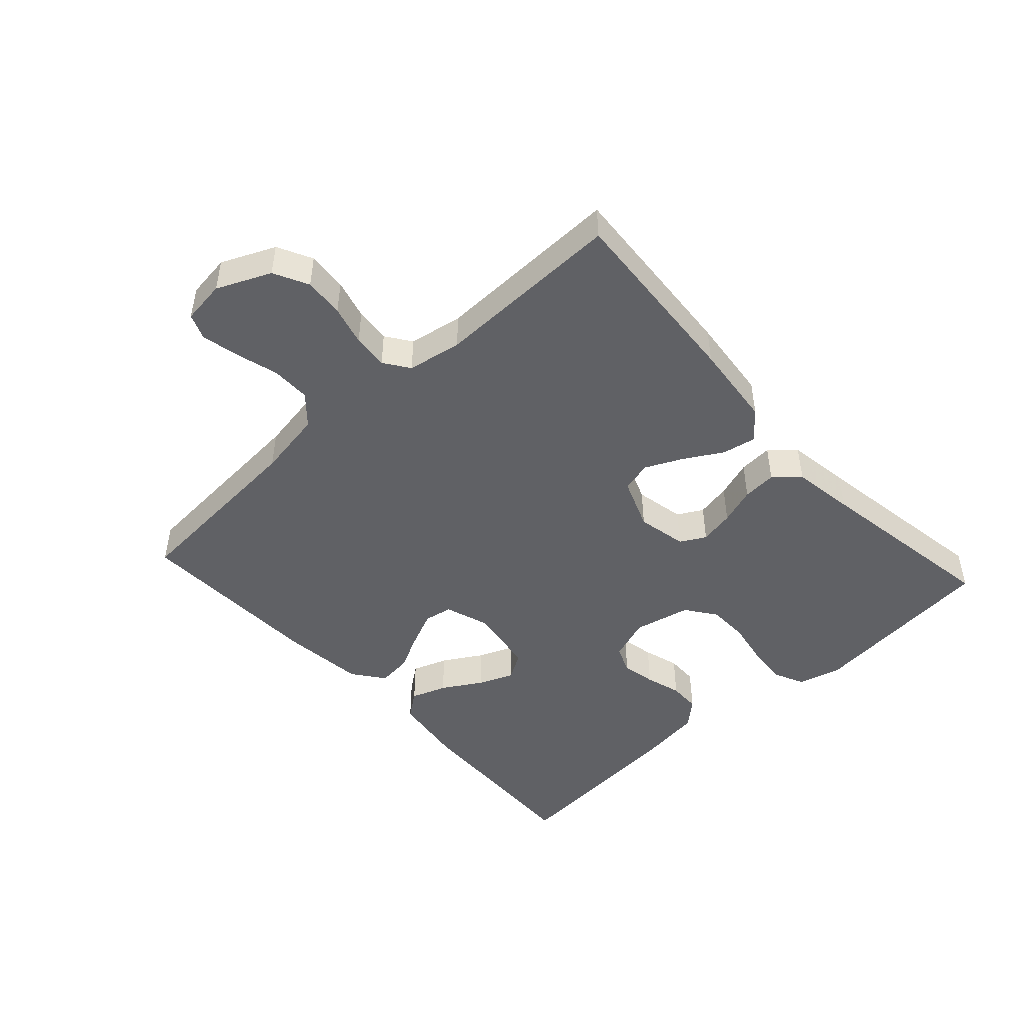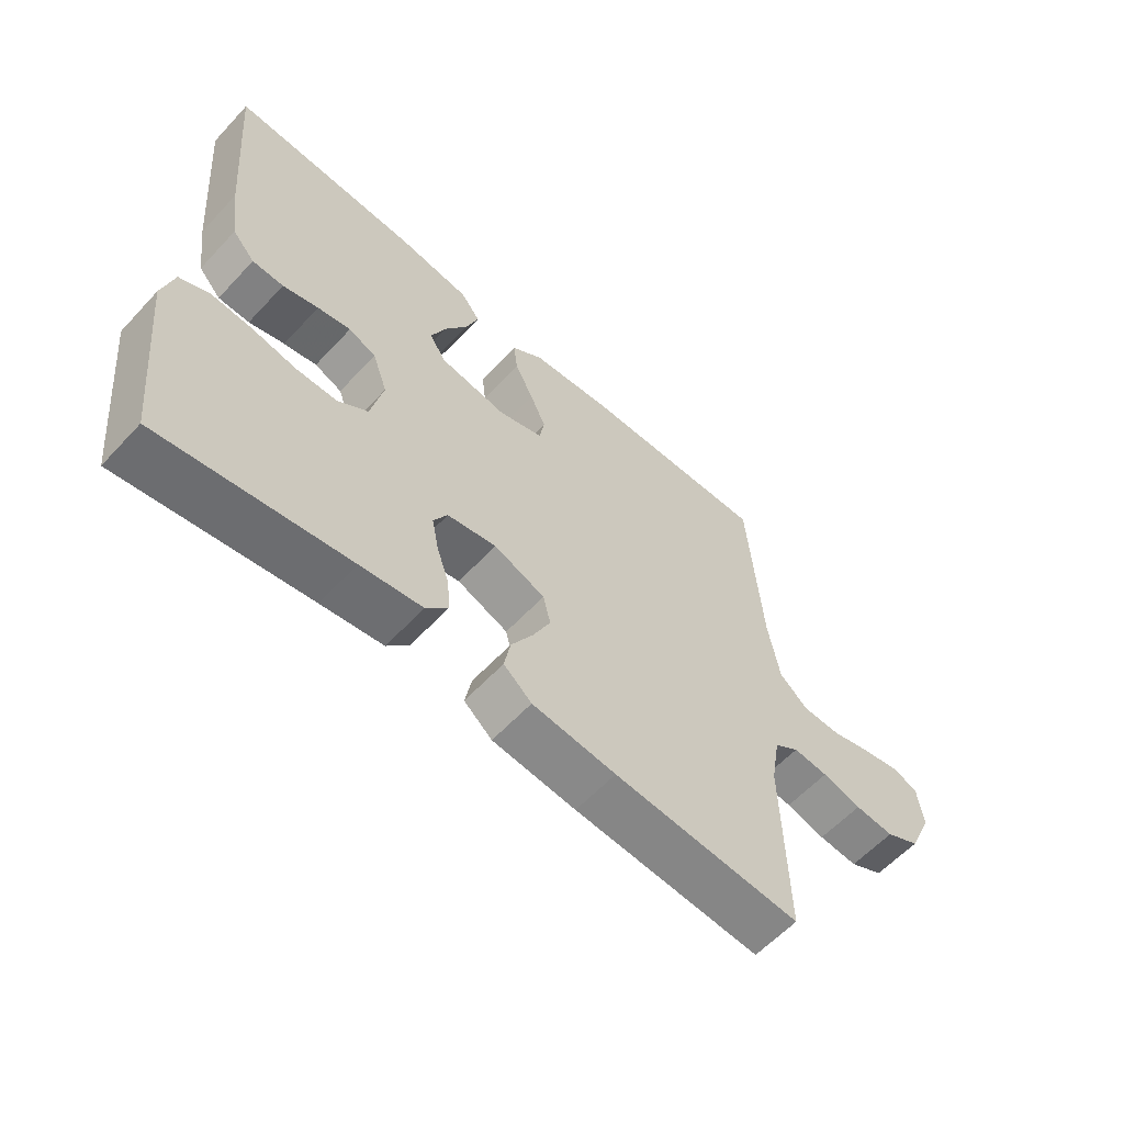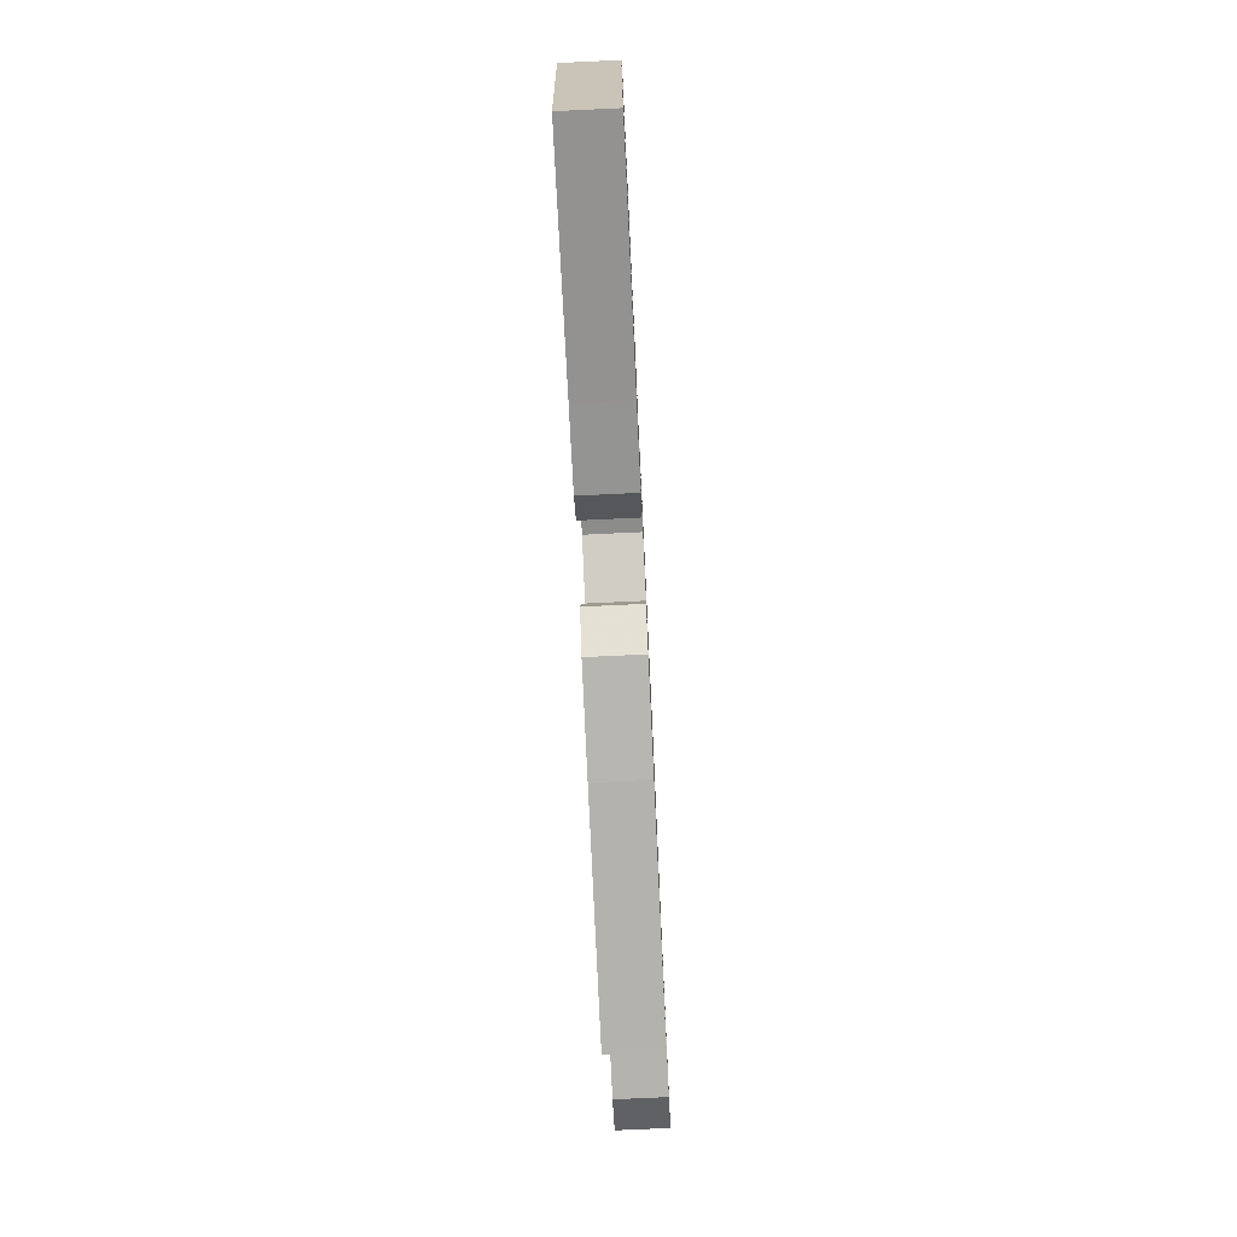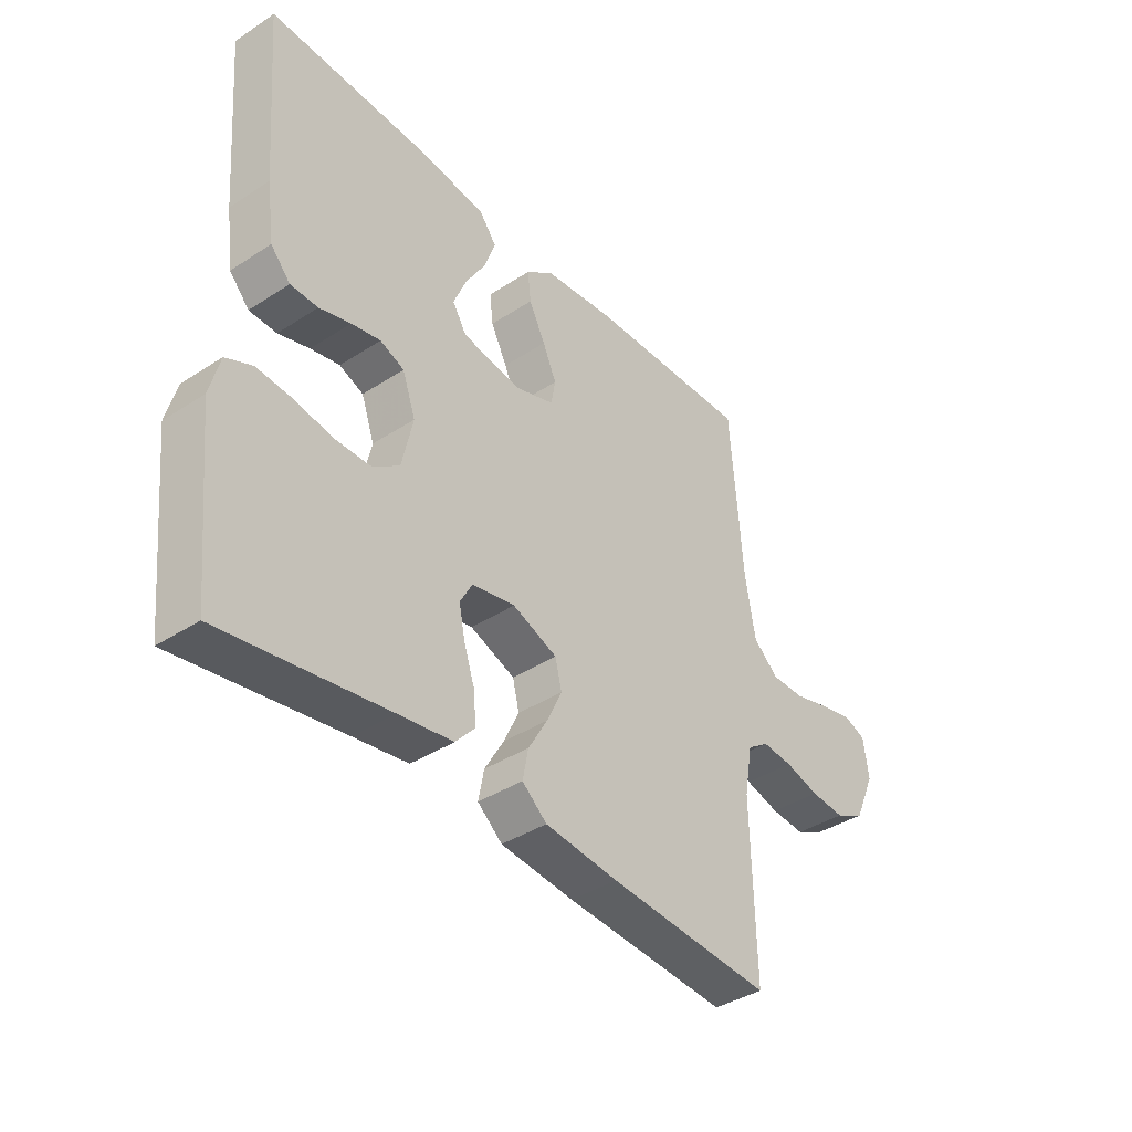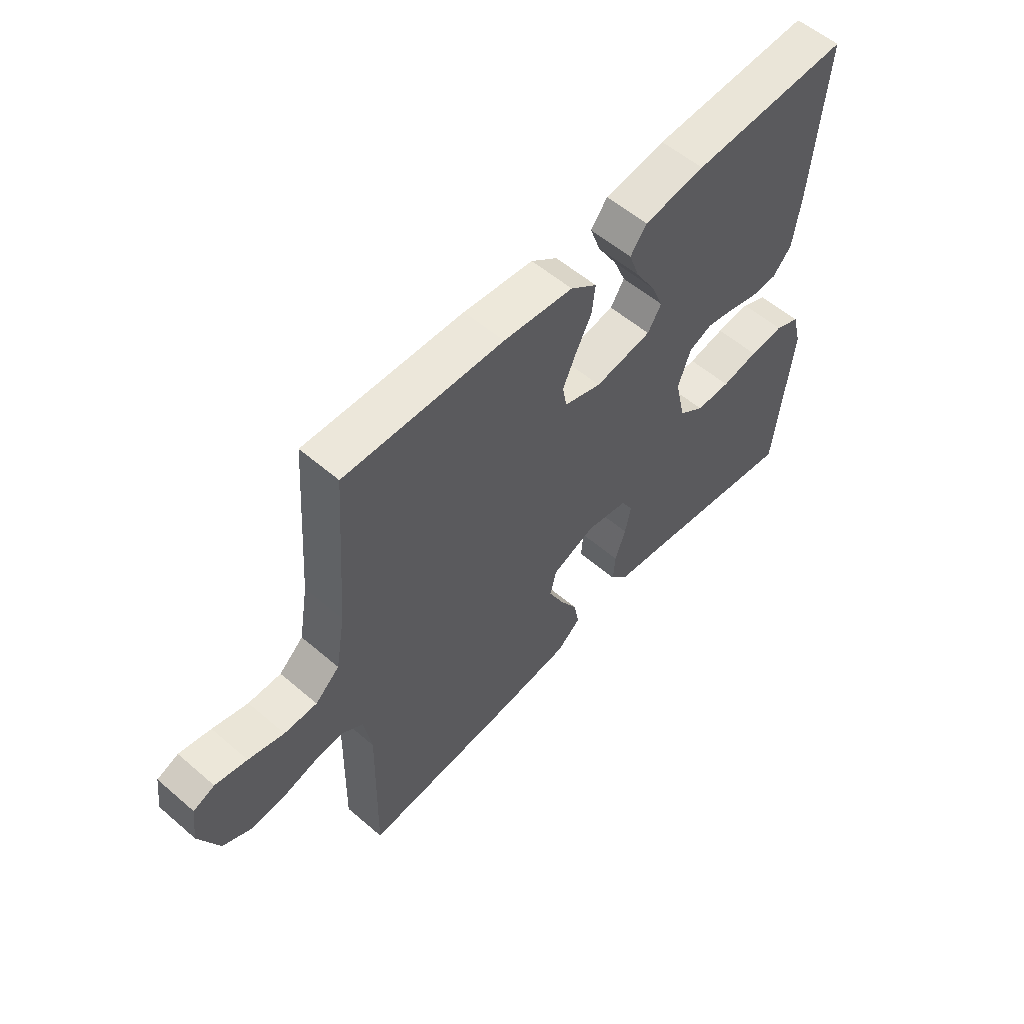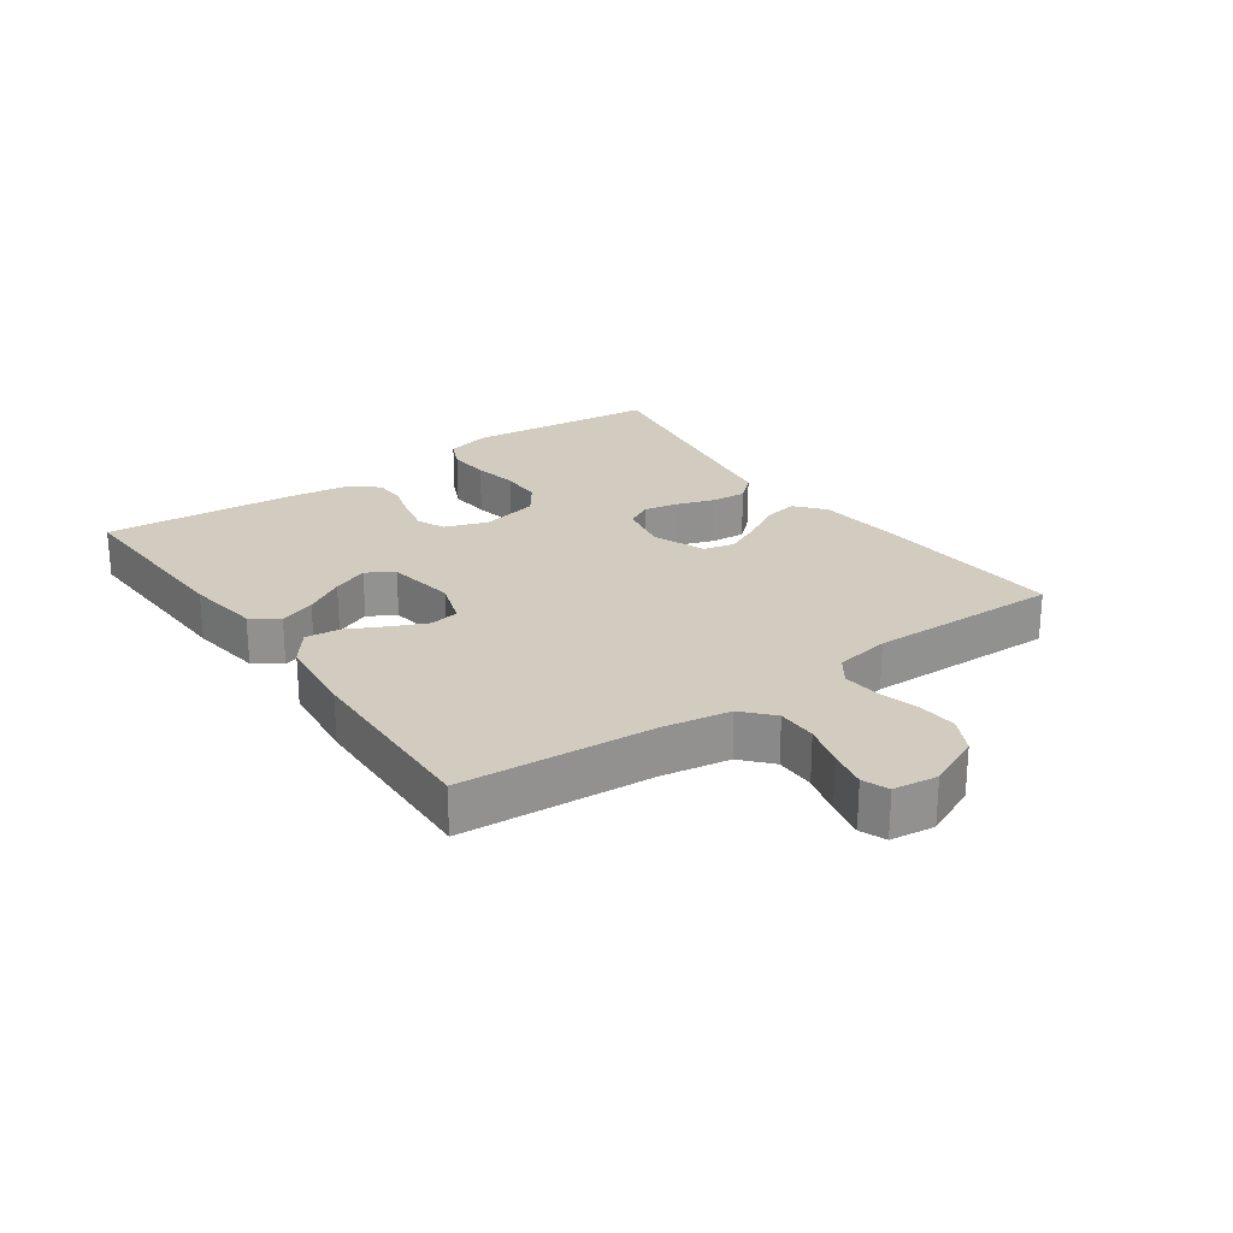
<metadata>
{"format":"obj","ext":"obj","renderer":"f3d","projection":"perspective","resolution":1024,"background":"white","views":[{"elev":-47.4,"azim":132.4,"up":"+Y"},{"elev":-59.8,"azim":-42.6,"up":"+Z"},{"elev":-75.5,"azim":-87.3,"up":"+Z"},{"elev":-39.2,"azim":-50.9,"up":"+Z"},{"elev":56.3,"azim":131.9,"up":"+Z"},{"elev":24.1,"azim":54.7,"up":"+Y"}]}
</metadata>
<code>
v 0.5 0.07 -0.5
v 0.2 0.07 -0.479
v 0.066 0.07 -0.465
v 0.021 0.07 -0.427
v 0.031 0.07 -0.374
v 0.066 0.07 -0.314
v 0.094 0.07 -0.255
v 0.082 0.07 -0.206
v 0 0.07 -0.174
v -0.079 0.07 -0.19
v -0.101 0.07 -0.23
v -0.09 0.07 -0.285
v -0.07 0.07 -0.344
v -0.066 0.07 -0.398
v -0.101 0.07 -0.437
v -0.2 0.07 -0.452
v -0.5 0.07 -0.5
v -0.532 0.07 -0.2
v -0.514 0.07 -0.13
v -0.466 0.07 -0.108
v -0.401 0.07 -0.113
v -0.331 0.07 -0.126
v -0.265 0.07 -0.125
v -0.217 0.07 -0.09
v -0.197 0.07 0
v -0.221 0.07 0.068
v -0.265 0.07 0.086
v -0.318 0.07 0.075
v -0.375 0.07 0.058
v -0.425 0.07 0.059
v -0.461 0.07 0.099
v -0.475 0.07 0.2
v -0.5 0.07 0.5
v -0.2 0.07 0.489
v -0.085 0.07 0.473
v -0.054 0.07 0.432
v -0.074 0.07 0.376
v -0.111 0.07 0.314
v -0.134 0.07 0.258
v -0.108 0.07 0.216
v 0 0.07 0.199
v 0.071 0.07 0.223
v 0.079 0.07 0.268
v 0.054 0.07 0.324
v 0.024 0.07 0.383
v 0.018 0.07 0.437
v 0.068 0.07 0.475
v 0.2 0.07 0.49
v 0.5 0.07 0.5
v 0.522 0.07 0.2
v 0.54 0.07 0.094
v 0.586 0.07 0.053
v 0.648 0.07 0.053
v 0.715 0.07 0.072
v 0.775 0.07 0.085
v 0.815 0.07 0.069
v 0.824 0.07 0
v 0.786 0.07 -0.085
v 0.731 0.07 -0.113
v 0.668 0.07 -0.108
v 0.605 0.07 -0.091
v 0.549 0.07 -0.086
v 0.509 0.07 -0.114
v 0.494 0.07 -0.2
v 0.5 0 -0.5
v 0.2 0 -0.479
v 0.066 0 -0.465
v 0.021 0 -0.427
v 0.031 0 -0.374
v 0.066 0 -0.314
v 0.094 0 -0.255
v 0.082 0 -0.206
v 0 0 -0.174
v -0.079 0 -0.19
v -0.101 0 -0.23
v -0.09 0 -0.285
v -0.07 0 -0.344
v -0.066 0 -0.398
v -0.101 0 -0.437
v -0.2 0 -0.452
v -0.5 0 -0.5
v -0.532 0 -0.2
v -0.514 0 -0.13
v -0.466 0 -0.108
v -0.401 0 -0.113
v -0.331 0 -0.126
v -0.265 0 -0.125
v -0.217 0 -0.09
v -0.197 0 0
v -0.221 0 0.068
v -0.265 0 0.086
v -0.318 0 0.075
v -0.375 0 0.058
v -0.425 0 0.059
v -0.461 0 0.099
v -0.475 0 0.2
v -0.5 0 0.5
v -0.2 0 0.489
v -0.085 0 0.473
v -0.054 0 0.432
v -0.074 0 0.376
v -0.111 0 0.314
v -0.134 0 0.258
v -0.108 0 0.216
v 0 0 0.199
v 0.071 0 0.223
v 0.079 0 0.268
v 0.054 0 0.324
v 0.024 0 0.383
v 0.018 0 0.437
v 0.068 0 0.475
v 0.2 0 0.49
v 0.5 0 0.5
v 0.522 0 0.2
v 0.54 0 0.094
v 0.586 0 0.053
v 0.648 0 0.053
v 0.715 0 0.072
v 0.775 0 0.085
v 0.815 0 0.069
v 0.824 0 0
v 0.786 0 -0.085
v 0.731 0 -0.113
v 0.668 0 -0.108
v 0.605 0 -0.091
v 0.549 0 -0.086
v 0.509 0 -0.114
v 0.494 0 -0.2
f 59 60 61
f 58 59 61
f 57 58 61
f 56 57 61
f 55 56 61
f 54 55 61
f 53 54 61
f 52 53 61 62
f 51 52 62 63
f 48 49 50
f 47 48 50
f 46 47 50
f 45 46 50
f 44 45 50
f 51 63 64
f 50 51 64
f 44 50 64
f 43 44 64
f 36 37 38
f 35 36 38
f 34 35 38
f 33 34 38
f 32 33 38
f 31 32 38
f 30 31 38
f 29 30 38
f 28 29 38
f 27 28 38 39
f 26 27 39 40
f 20 21 22
f 19 20 22
f 18 19 22
f 17 18 22
f 16 17 22
f 16 22 23
f 15 16 23
f 14 15 23
f 13 14 23
f 12 13 23
f 11 12 23 24
f 4 5 6
f 3 4 6
f 2 3 6
f 1 2 6
f 64 1 6
f 64 6 7
f 64 7 8
f 43 64 8
f 42 43 8
f 41 42 8 9
f 41 9 10
f 40 41 10
f 26 40 10
f 25 26 10
f 10 11 24 25
f 125 124 123
f 125 123 122
f 125 122 121
f 125 121 120
f 125 120 119
f 125 119 118
f 125 118 117
f 126 125 117 116
f 127 126 116 115
f 114 113 112
f 114 112 111
f 114 111 110
f 114 110 109
f 114 109 108
f 128 127 115
f 128 115 114
f 128 114 108
f 128 108 107
f 102 101 100
f 102 100 99
f 102 99 98
f 102 98 97
f 102 97 96
f 102 96 95
f 102 95 94
f 102 94 93
f 102 93 92
f 103 102 92 91
f 104 103 91 90
f 86 85 84
f 86 84 83
f 86 83 82
f 86 82 81
f 86 81 80
f 87 86 80
f 87 80 79
f 87 79 78
f 87 78 77
f 87 77 76
f 88 87 76 75
f 70 69 68
f 70 68 67
f 70 67 66
f 70 66 65
f 70 65 128
f 71 70 128
f 72 71 128
f 72 128 107
f 72 107 106
f 73 72 106 105
f 74 73 105
f 74 105 104
f 74 104 90
f 74 90 89
f 89 88 75 74
f 1 65 66 2
f 2 66 67 3
f 3 67 68 4
f 4 68 69 5
f 5 69 70 6
f 6 70 71 7
f 7 71 72 8
f 8 72 73 9
f 9 73 74 10
f 10 74 75 11
f 11 75 76 12
f 12 76 77 13
f 13 77 78 14
f 14 78 79 15
f 15 79 80 16
f 16 80 81 17
f 17 81 82 18
f 18 82 83 19
f 19 83 84 20
f 20 84 85 21
f 21 85 86 22
f 22 86 87 23
f 23 87 88 24
f 24 88 89 25
f 25 89 90 26
f 26 90 91 27
f 27 91 92 28
f 28 92 93 29
f 29 93 94 30
f 30 94 95 31
f 31 95 96 32
f 32 96 97 33
f 33 97 98 34
f 34 98 99 35
f 35 99 100 36
f 36 100 101 37
f 37 101 102 38
f 38 102 103 39
f 39 103 104 40
f 40 104 105 41
f 41 105 106 42
f 42 106 107 43
f 43 107 108 44
f 44 108 109 45
f 45 109 110 46
f 46 110 111 47
f 47 111 112 48
f 48 112 113 49
f 49 113 114 50
f 50 114 115 51
f 51 115 116 52
f 52 116 117 53
f 53 117 118 54
f 54 118 119 55
f 55 119 120 56
f 56 120 121 57
f 57 121 122 58
f 58 122 123 59
f 59 123 124 60
f 60 124 125 61
f 61 125 126 62
f 62 126 127 63
f 63 127 128 64
f 64 128 65 1

</code>
